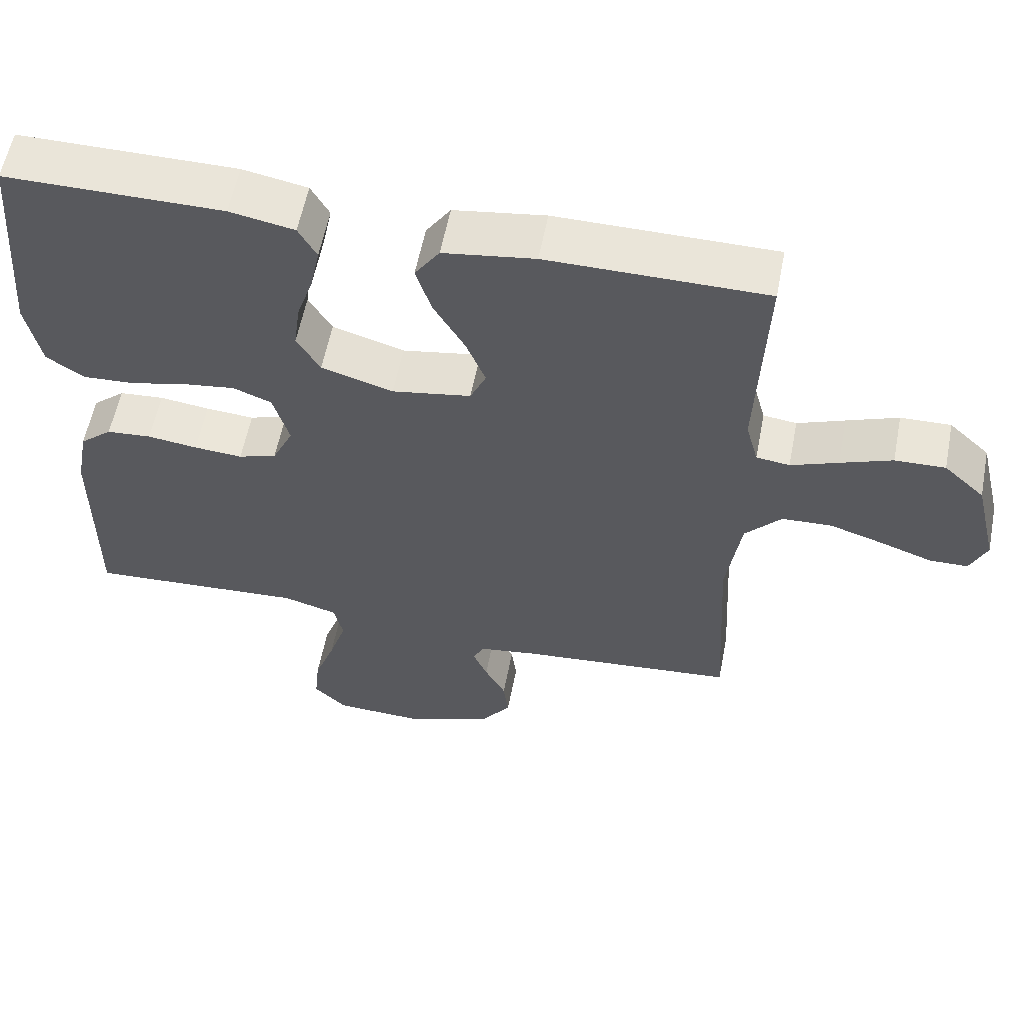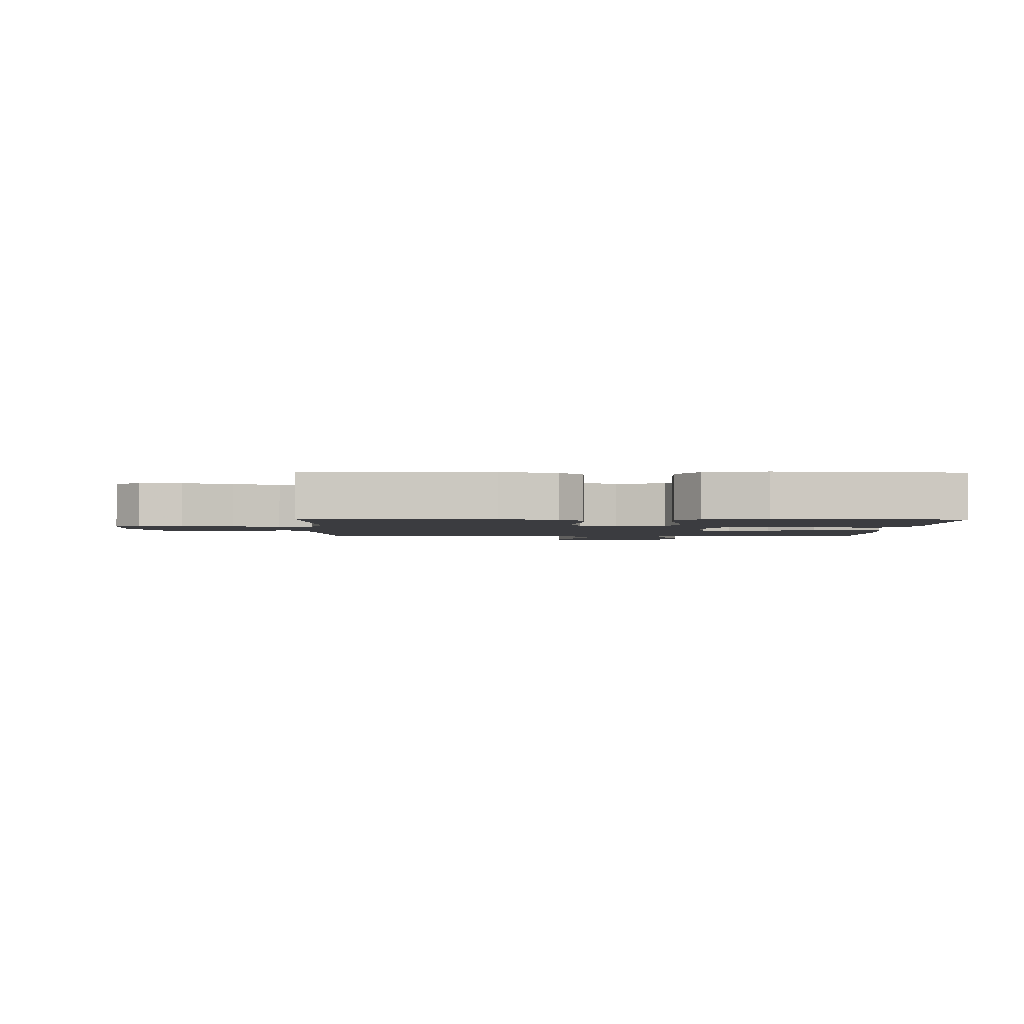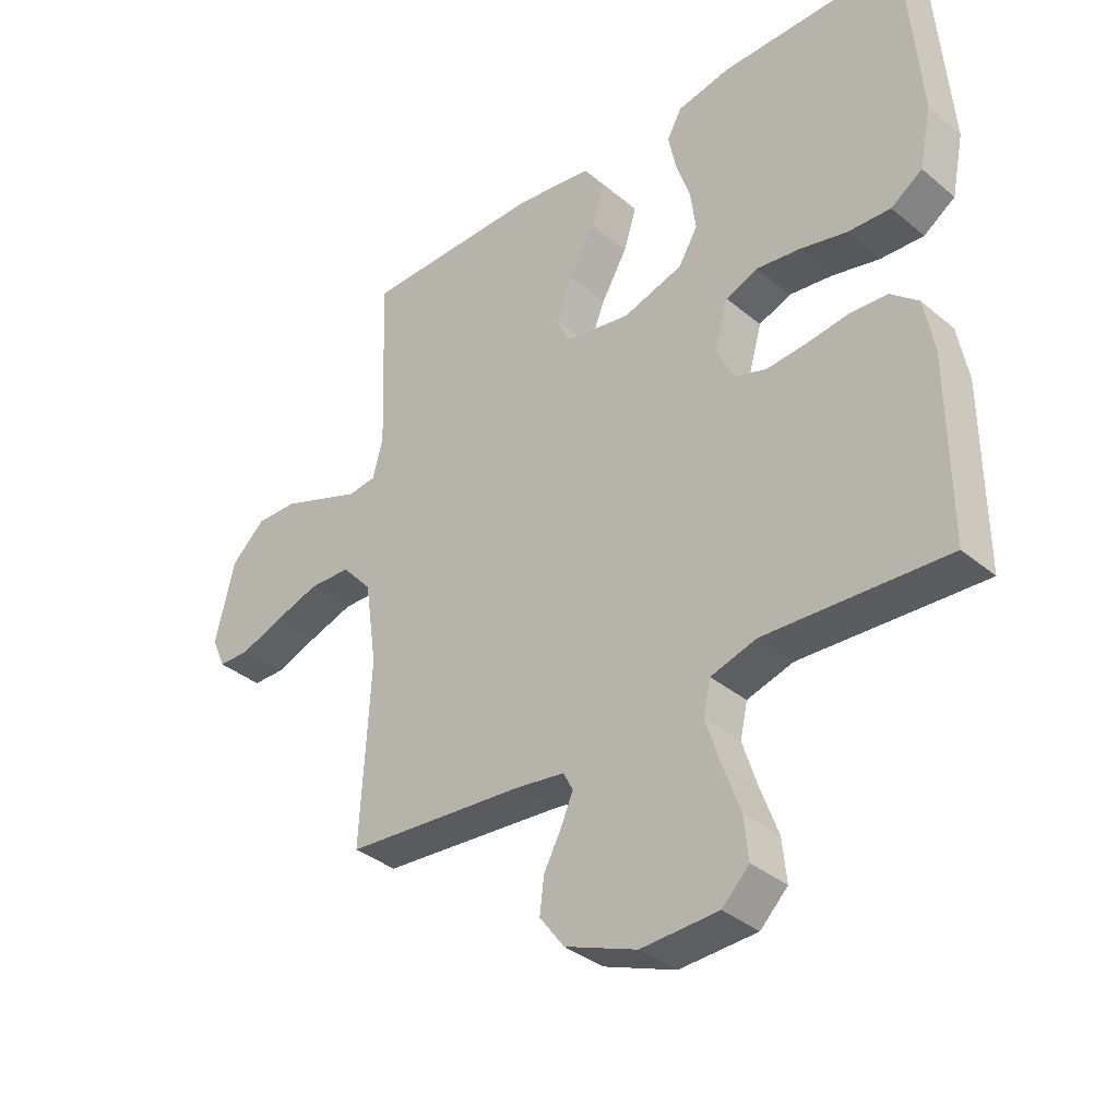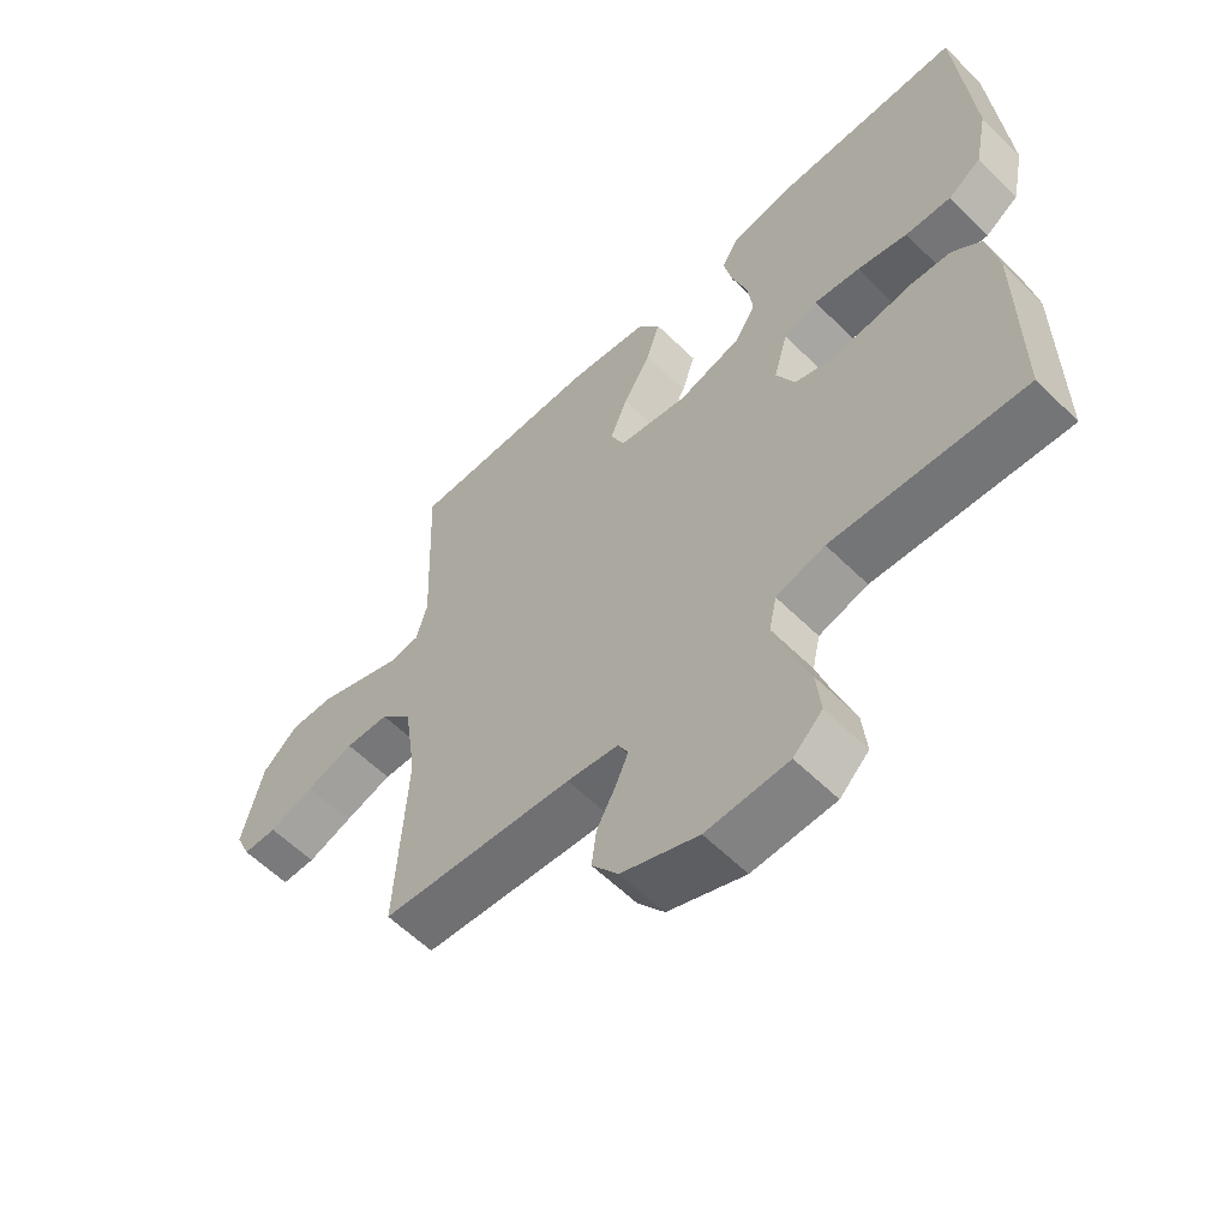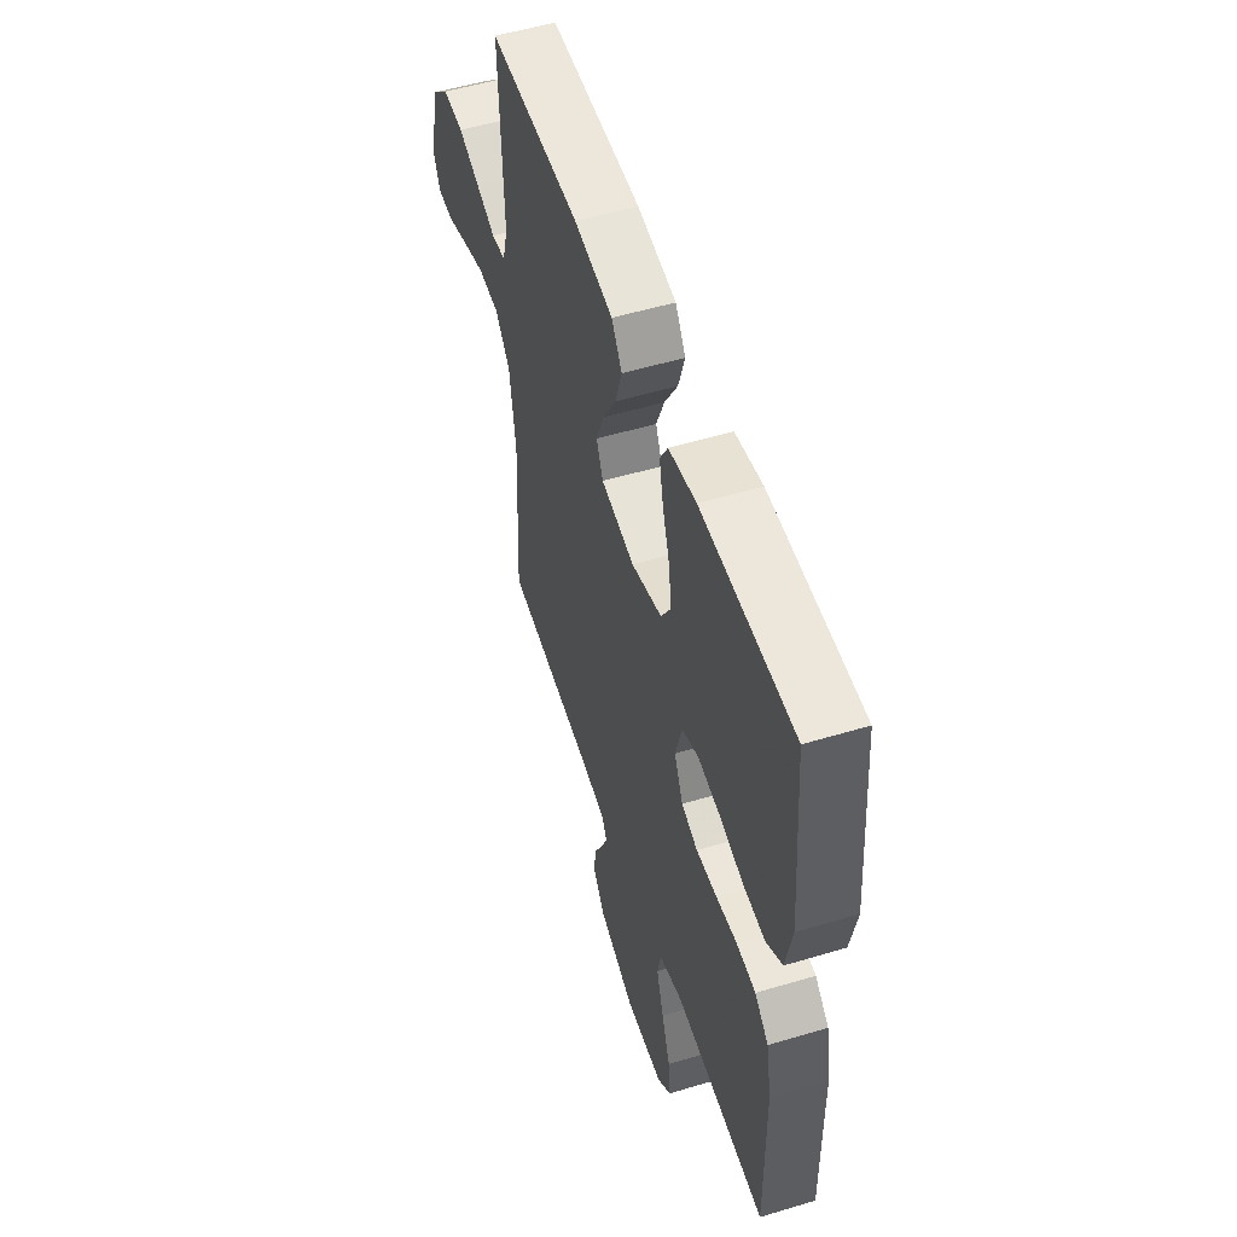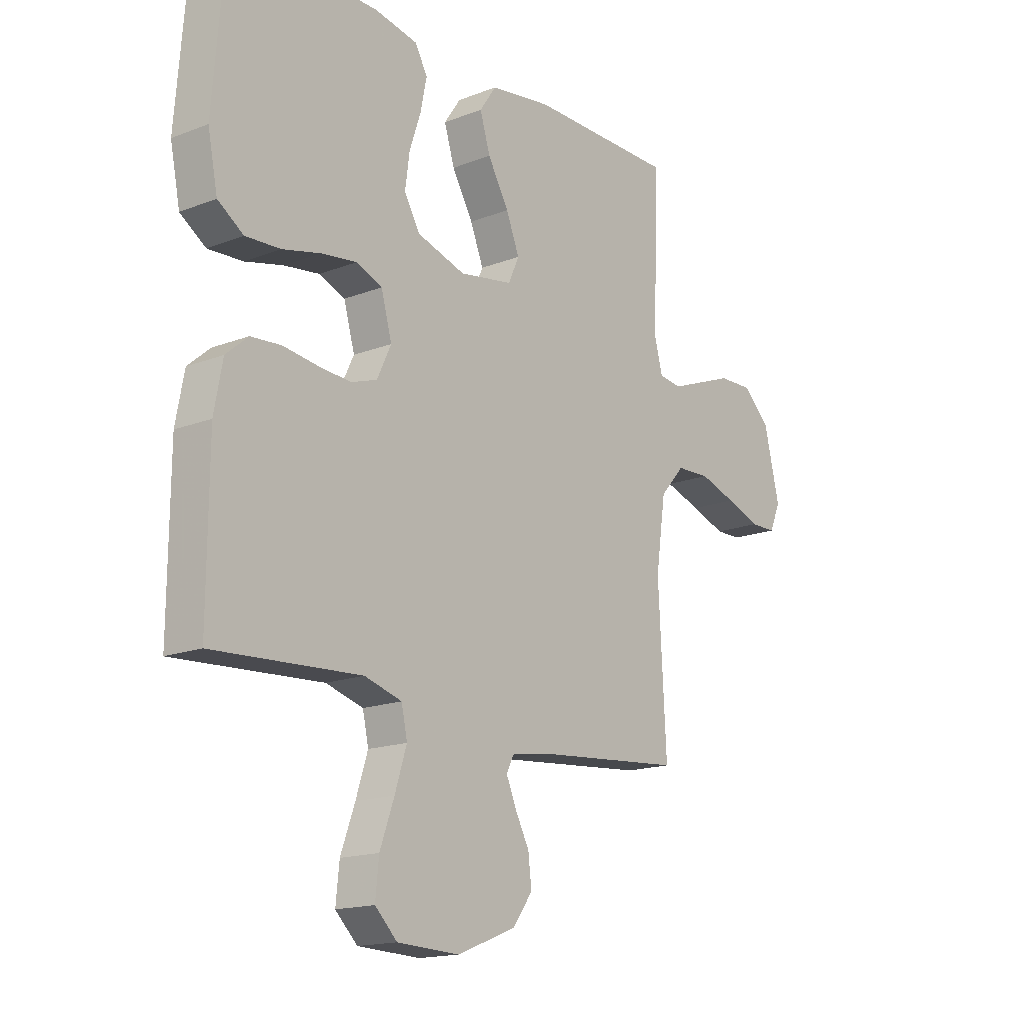
<metadata>
{"format":"obj","ext":"obj","renderer":"f3d","projection":"perspective","resolution":1024,"background":"white","views":[{"elev":58.2,"azim":11.0,"up":"+Z"},{"elev":-2.1,"azim":-91.2,"up":"+Y"},{"elev":-36.2,"azim":-137.1,"up":"+Z"},{"elev":-59.1,"azim":-135.3,"up":"+Z"},{"elev":53.4,"azim":-107.8,"up":"+Z"},{"elev":-16.4,"azim":-51.6,"up":"+Z"}]}
</metadata>
<code>
v 0.5 0.07 0.5
v 0.488 0.07 0.2
v 0.505 0.07 0.137
v 0.551 0.07 0.131
v 0.616 0.07 0.156
v 0.687 0.07 0.183
v 0.756 0.07 0.185
v 0.812 0.07 0.133
v 0.844 0.07 0
v 0.821 0.07 -0.052
v 0.768 0.07 -0.053
v 0.698 0.07 -0.028
v 0.623 0.07 -0.004
v 0.554 0.07 -0.007
v 0.504 0.07 -0.063
v 0.484 0.07 -0.2
v 0.5 0.07 -0.5
v 0.2 0.07 -0.527
v 0.12 0.07 -0.539
v 0.104 0.07 -0.57
v 0.124 0.07 -0.617
v 0.153 0.07 -0.672
v 0.16 0.07 -0.73
v 0.119 0.07 -0.785
v 0 0.07 -0.832
v -0.127 0.07 -0.827
v -0.172 0.07 -0.783
v -0.165 0.07 -0.714
v -0.136 0.07 -0.634
v -0.112 0.07 -0.559
v -0.124 0.07 -0.504
v -0.2 0.07 -0.482
v -0.5 0.07 -0.5
v -0.498 0.07 -0.2
v -0.481 0.07 -0.109
v -0.436 0.07 -0.07
v -0.374 0.07 -0.065
v -0.305 0.07 -0.074
v -0.238 0.07 -0.079
v -0.185 0.07 -0.061
v -0.156 0.07 0
v -0.178 0.07 0.078
v -0.231 0.07 0.099
v -0.303 0.07 0.089
v -0.381 0.07 0.07
v -0.452 0.07 0.066
v -0.504 0.07 0.101
v -0.524 0.07 0.2
v -0.5 0.07 0.5
v -0.2 0.07 0.5
v -0.111 0.07 0.483
v -0.086 0.07 0.438
v -0.099 0.07 0.375
v -0.122 0.07 0.306
v -0.131 0.07 0.239
v -0.099 0.07 0.185
v 0 0.07 0.155
v 0.109 0.07 0.174
v 0.131 0.07 0.223
v 0.104 0.07 0.29
v 0.061 0.07 0.364
v 0.04 0.07 0.432
v 0.074 0.07 0.482
v 0.2 0.07 0.501
v 0.5 0 0.5
v 0.488 0 0.2
v 0.505 0 0.137
v 0.551 0 0.131
v 0.616 0 0.156
v 0.687 0 0.183
v 0.756 0 0.185
v 0.812 0 0.133
v 0.844 0 0
v 0.821 0 -0.052
v 0.768 0 -0.053
v 0.698 0 -0.028
v 0.623 0 -0.004
v 0.554 0 -0.007
v 0.504 0 -0.063
v 0.484 0 -0.2
v 0.5 0 -0.5
v 0.2 0 -0.527
v 0.12 0 -0.539
v 0.104 0 -0.57
v 0.124 0 -0.617
v 0.153 0 -0.672
v 0.16 0 -0.73
v 0.119 0 -0.785
v 0 0 -0.832
v -0.127 0 -0.827
v -0.172 0 -0.783
v -0.165 0 -0.714
v -0.136 0 -0.634
v -0.112 0 -0.559
v -0.124 0 -0.504
v -0.2 0 -0.482
v -0.5 0 -0.5
v -0.498 0 -0.2
v -0.481 0 -0.109
v -0.436 0 -0.07
v -0.374 0 -0.065
v -0.305 0 -0.074
v -0.238 0 -0.079
v -0.185 0 -0.061
v -0.156 0 0
v -0.178 0 0.078
v -0.231 0 0.099
v -0.303 0 0.089
v -0.381 0 0.07
v -0.452 0 0.066
v -0.504 0 0.101
v -0.524 0 0.2
v -0.5 0 0.5
v -0.2 0 0.5
v -0.111 0 0.483
v -0.086 0 0.438
v -0.099 0 0.375
v -0.122 0 0.306
v -0.131 0 0.239
v -0.099 0 0.185
v 0 0 0.155
v 0.109 0 0.174
v 0.131 0 0.223
v 0.104 0 0.29
v 0.061 0 0.364
v 0.04 0 0.432
v 0.074 0 0.482
v 0.2 0 0.501
f 63 64 1 2
f 60 61 62 63
f 59 60 63 2
f 58 59 2 3
f 57 58 3 4
f 51 52 53 54
f 51 54 55
f 50 51 55
f 49 50 55
f 48 49 55 56
f 44 45 46 47
f 43 44 47 48
f 35 36 37 38
f 35 38 39
f 32 33 34 35
f 31 32 35 39
f 26 27 28 29
f 26 29 30
f 25 26 30
f 24 25 30 31
f 21 22 23 24
f 20 21 24 31
f 16 17 18
f 15 16 18 19
f 9 10 11 12
f 9 12 13
f 8 9 13
f 7 8 13 14
f 4 5 6 7
f 43 48 56 57
f 42 43 57 4
f 41 42 4
f 40 41 4
f 39 40 4
f 19 20 31 39
f 15 19 39 4
f 14 15 4
f 4 7 14
f 66 65 128 127
f 127 126 125 124
f 66 127 124 123
f 67 66 123 122
f 68 67 122 121
f 118 117 116 115
f 119 118 115
f 119 115 114
f 119 114 113
f 120 119 113 112
f 111 110 109 108
f 112 111 108 107
f 102 101 100 99
f 103 102 99
f 99 98 97 96
f 103 99 96 95
f 93 92 91 90
f 94 93 90
f 94 90 89
f 95 94 89 88
f 88 87 86 85
f 95 88 85 84
f 82 81 80
f 83 82 80 79
f 76 75 74 73
f 77 76 73
f 77 73 72
f 78 77 72 71
f 71 70 69 68
f 121 120 112 107
f 68 121 107 106
f 68 106 105
f 68 105 104
f 68 104 103
f 103 95 84 83
f 68 103 83 79
f 68 79 78
f 78 71 68
f 1 65 66 2
f 2 66 67 3
f 3 67 68 4
f 4 68 69 5
f 5 69 70 6
f 6 70 71 7
f 7 71 72 8
f 8 72 73 9
f 9 73 74 10
f 10 74 75 11
f 11 75 76 12
f 12 76 77 13
f 13 77 78 14
f 14 78 79 15
f 15 79 80 16
f 16 80 81 17
f 17 81 82 18
f 18 82 83 19
f 19 83 84 20
f 20 84 85 21
f 21 85 86 22
f 22 86 87 23
f 23 87 88 24
f 24 88 89 25
f 25 89 90 26
f 26 90 91 27
f 27 91 92 28
f 28 92 93 29
f 29 93 94 30
f 30 94 95 31
f 31 95 96 32
f 32 96 97 33
f 33 97 98 34
f 34 98 99 35
f 35 99 100 36
f 36 100 101 37
f 37 101 102 38
f 38 102 103 39
f 39 103 104 40
f 40 104 105 41
f 41 105 106 42
f 42 106 107 43
f 43 107 108 44
f 44 108 109 45
f 45 109 110 46
f 46 110 111 47
f 47 111 112 48
f 48 112 113 49
f 49 113 114 50
f 50 114 115 51
f 51 115 116 52
f 52 116 117 53
f 53 117 118 54
f 54 118 119 55
f 55 119 120 56
f 56 120 121 57
f 57 121 122 58
f 58 122 123 59
f 59 123 124 60
f 60 124 125 61
f 61 125 126 62
f 62 126 127 63
f 63 127 128 64
f 64 128 65 1

</code>
